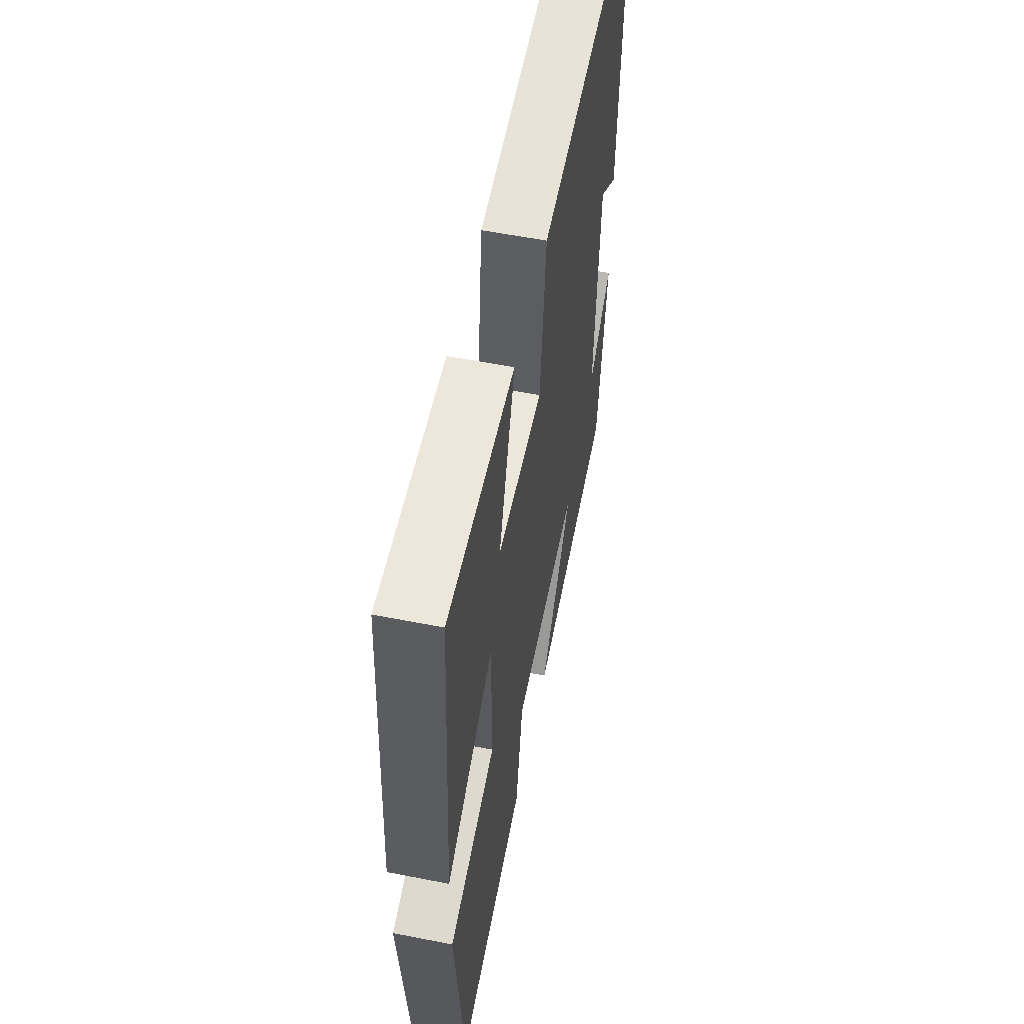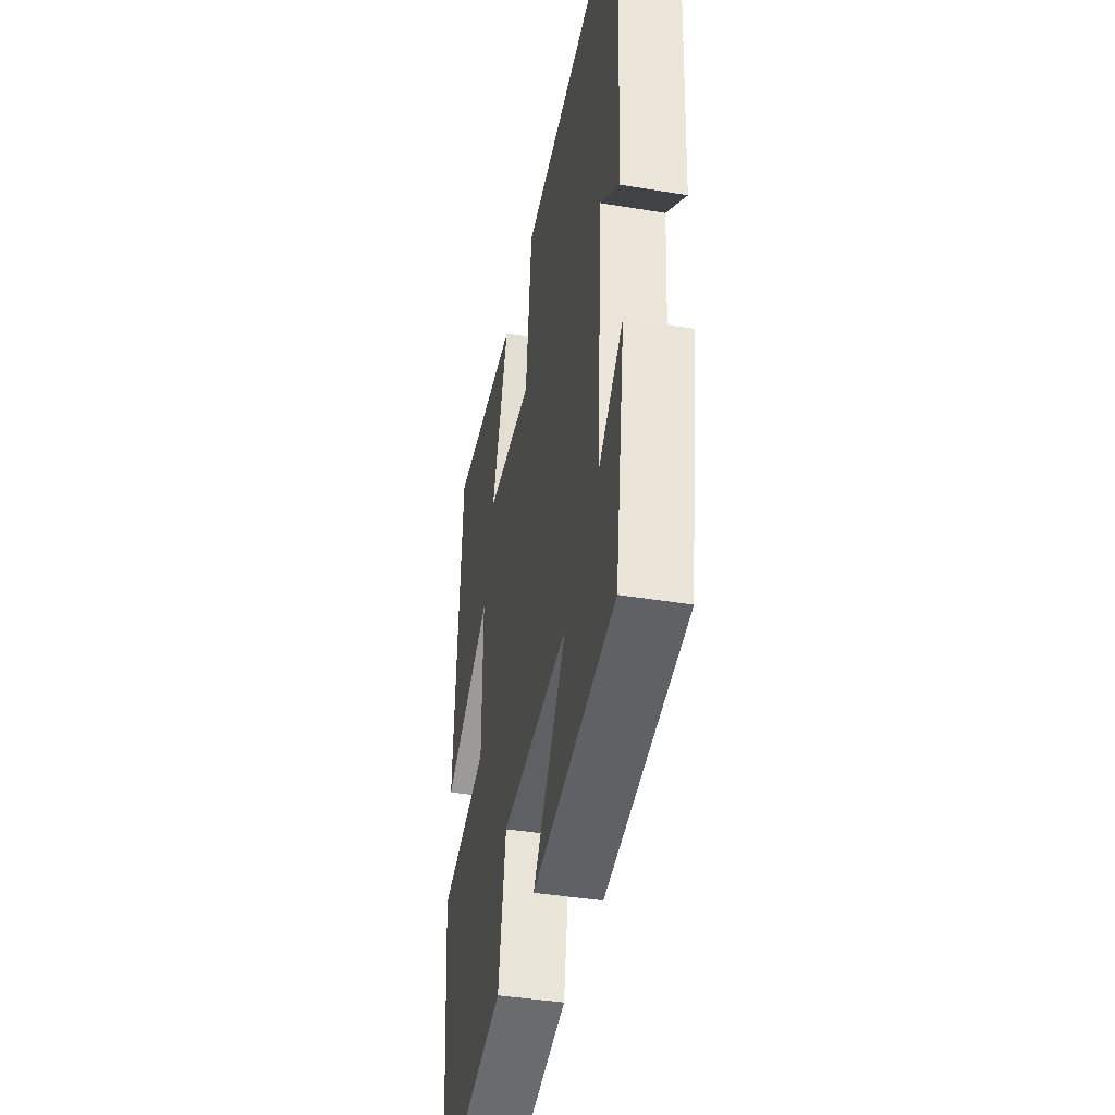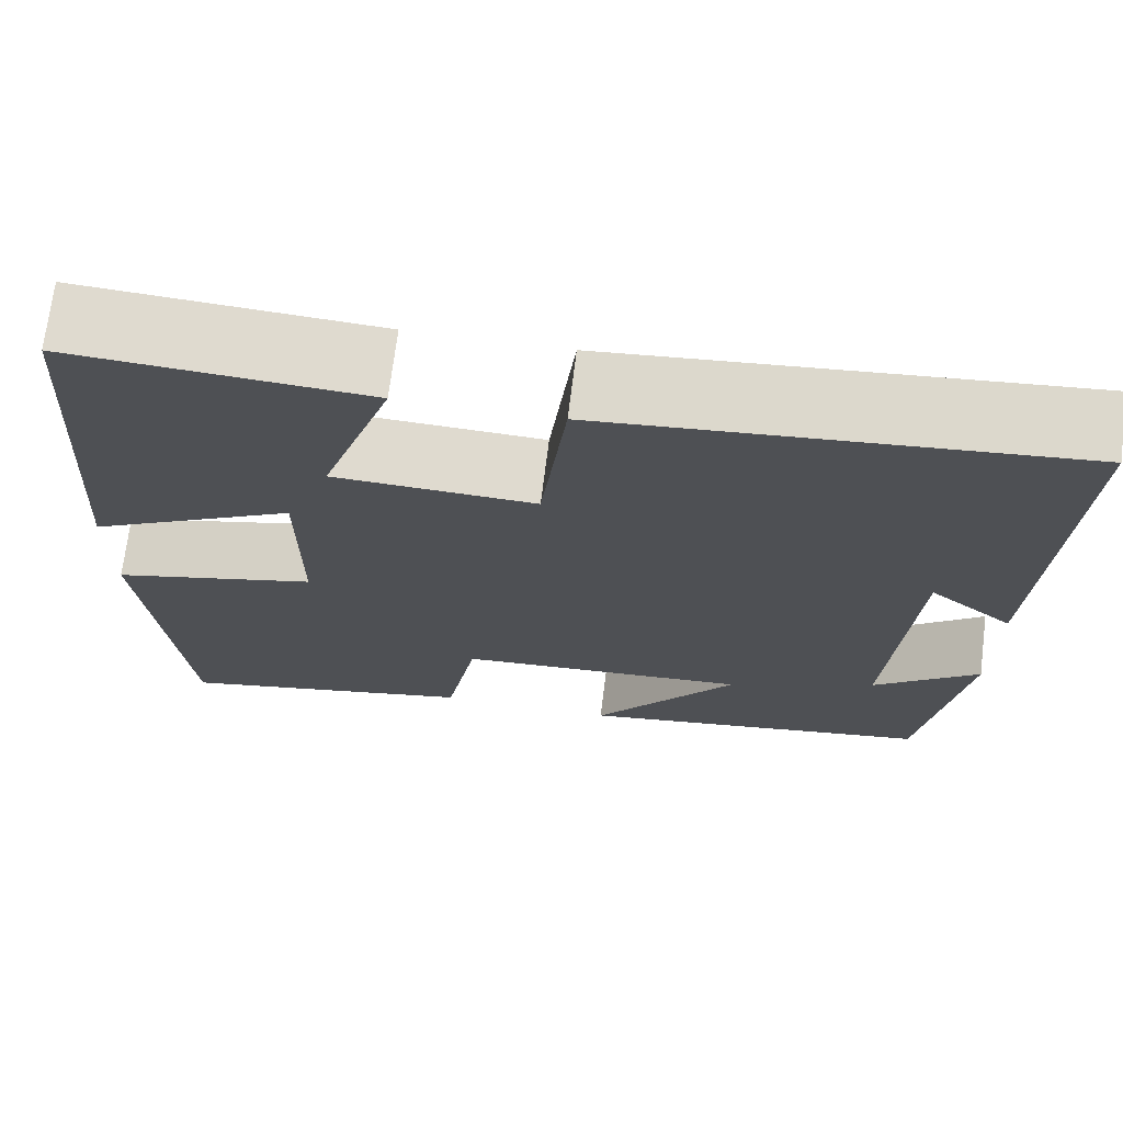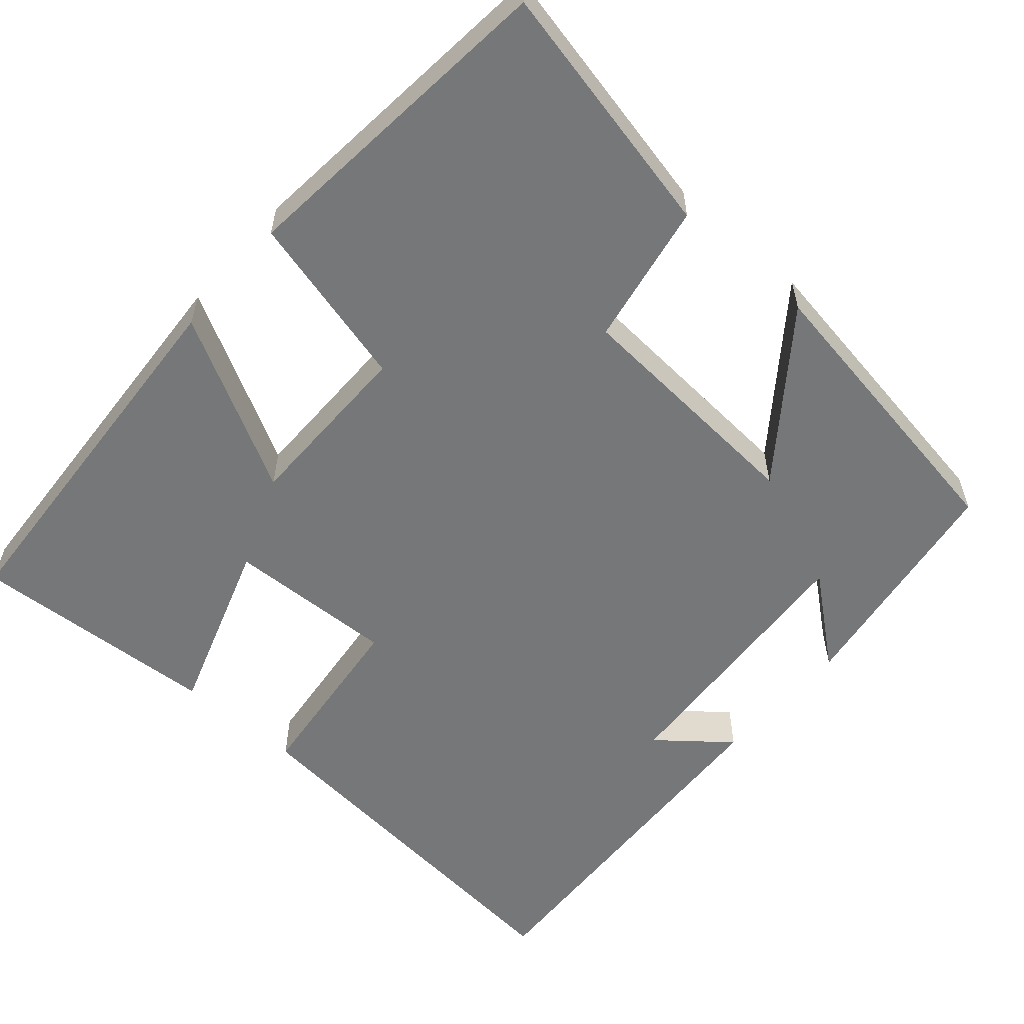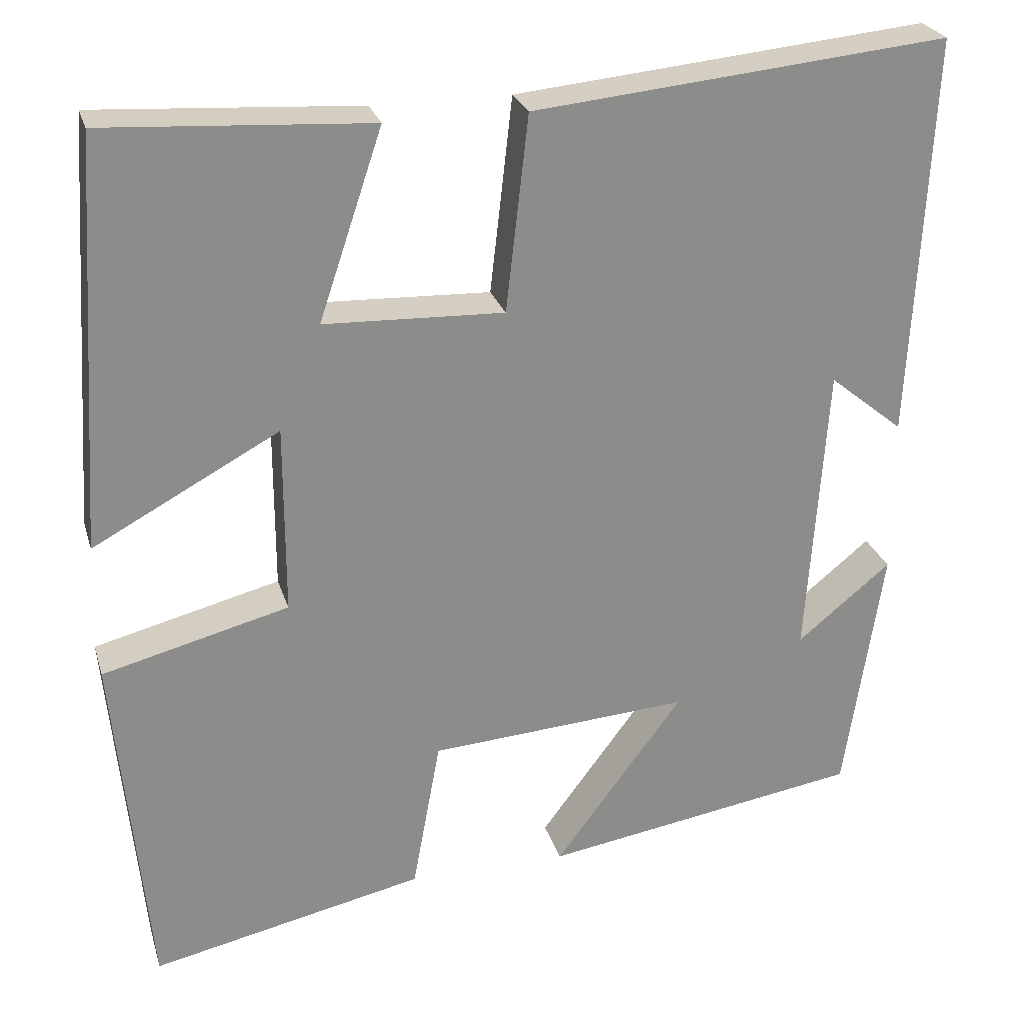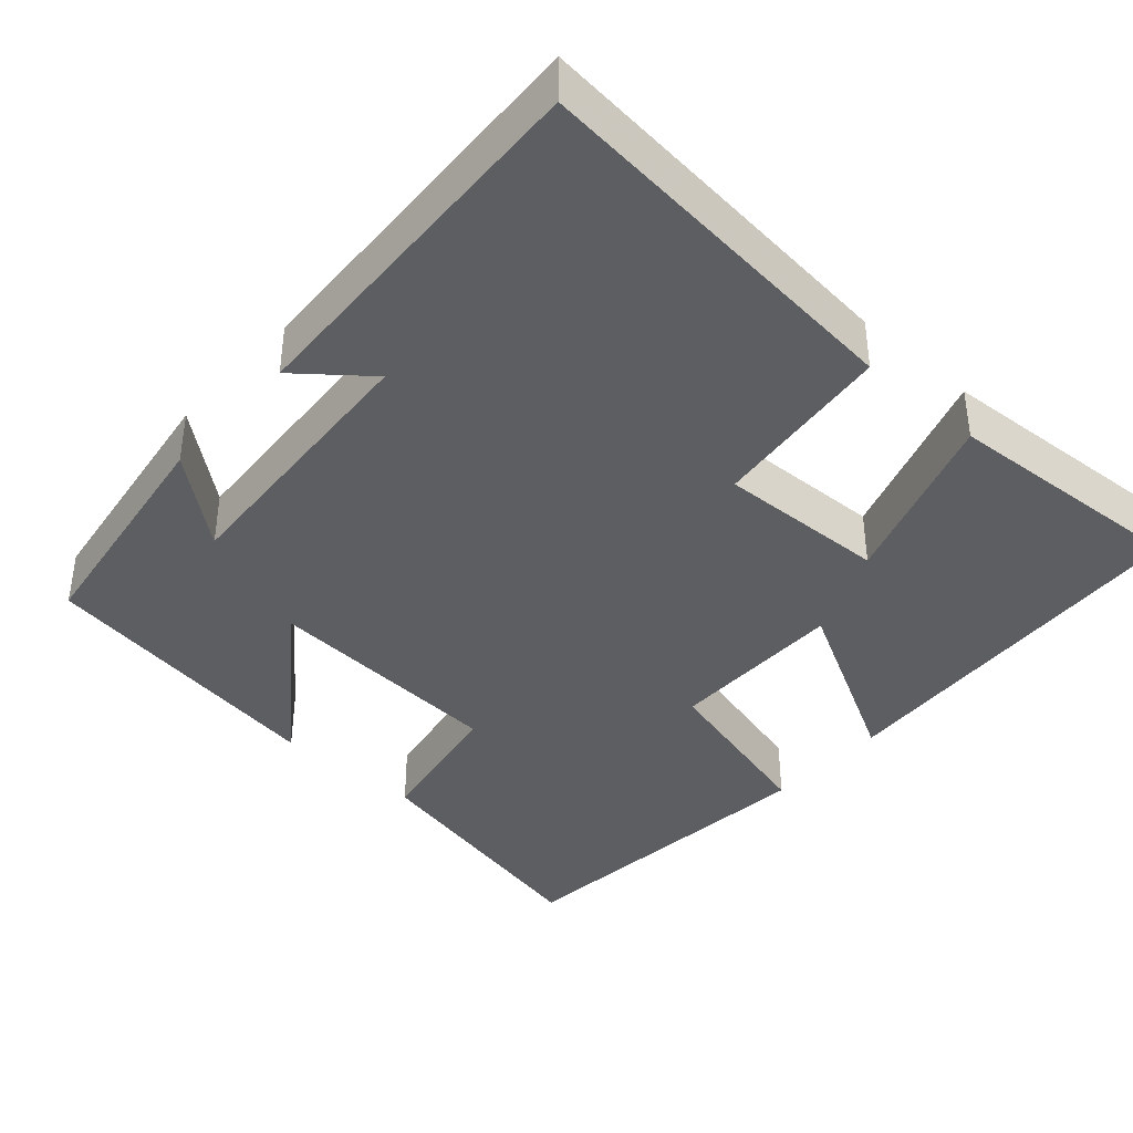
<metadata>
{"format":"obj","ext":"obj","renderer":"f3d","projection":"perspective","resolution":1024,"background":"white","views":[{"elev":56.7,"azim":101.6,"up":"+Z"},{"elev":-41.0,"azim":-101.4,"up":"+Z"},{"elev":71.1,"azim":-172.9,"up":"+Z"},{"elev":-57.0,"azim":138.9,"up":"+Y"},{"elev":25.8,"azim":164.7,"up":"+Z"},{"elev":-39.4,"azim":-41.8,"up":"+Y"}]}
</metadata>
<code>
v 0.459 0.07 -0.572
v 0.127 0.07 -0.5
v 0.093 0.07 -0.314
v -0.223 0.07 -0.292
v -0.067 0.07 -0.5
v -0.454 0.07 -0.438
v -0.5 0.07 -0.132
v -0.386 0.07 -0.225
v -0.41 0.07 0.133
v -0.5 0.07 0.06
v -0.524 0.07 0.549
v -0.022 0.07 0.5
v 0.005 0.07 0.263
v 0.223 0.07 0.271
v 0.146 0.07 0.5
v 0.468 0.07 0.52
v 0.5 0.07 0.023
v 0.274 0.07 0.145
v 0.274 0.07 -0.085
v 0.5 0.07 -0.143
v 0.459 0 -0.572
v 0.127 0 -0.5
v 0.093 0 -0.314
v -0.223 0 -0.292
v -0.067 0 -0.5
v -0.454 0 -0.438
v -0.5 0 -0.132
v -0.386 0 -0.225
v -0.41 0 0.133
v -0.5 0 0.06
v -0.524 0 0.549
v -0.022 0 0.5
v 0.005 0 0.263
v 0.223 0 0.271
v 0.146 0 0.5
v 0.468 0 0.52
v 0.5 0 0.023
v 0.274 0 0.145
v 0.274 0 -0.085
v 0.5 0 -0.143
f 1 2 3
f 20 1 3
f 19 20 3
f 18 19 3 4
f 16 17 18
f 15 16 18
f 14 15 18
f 13 14 18 4
f 12 13 4
f 9 10 11 12
f 8 9 12 4
f 5 6 7 8
f 4 5 8
f 23 22 21
f 23 21 40
f 23 40 39
f 24 23 39 38
f 38 37 36
f 38 36 35
f 38 35 34
f 24 38 34 33
f 24 33 32
f 32 31 30 29
f 24 32 29 28
f 28 27 26 25
f 28 25 24
f 1 21 22 2
f 2 22 23 3
f 3 23 24 4
f 4 24 25 5
f 5 25 26 6
f 6 26 27 7
f 7 27 28 8
f 8 28 29 9
f 9 29 30 10
f 10 30 31 11
f 11 31 32 12
f 12 32 33 13
f 13 33 34 14
f 14 34 35 15
f 15 35 36 16
f 16 36 37 17
f 17 37 38 18
f 18 38 39 19
f 19 39 40 20
f 20 40 21 1

</code>
